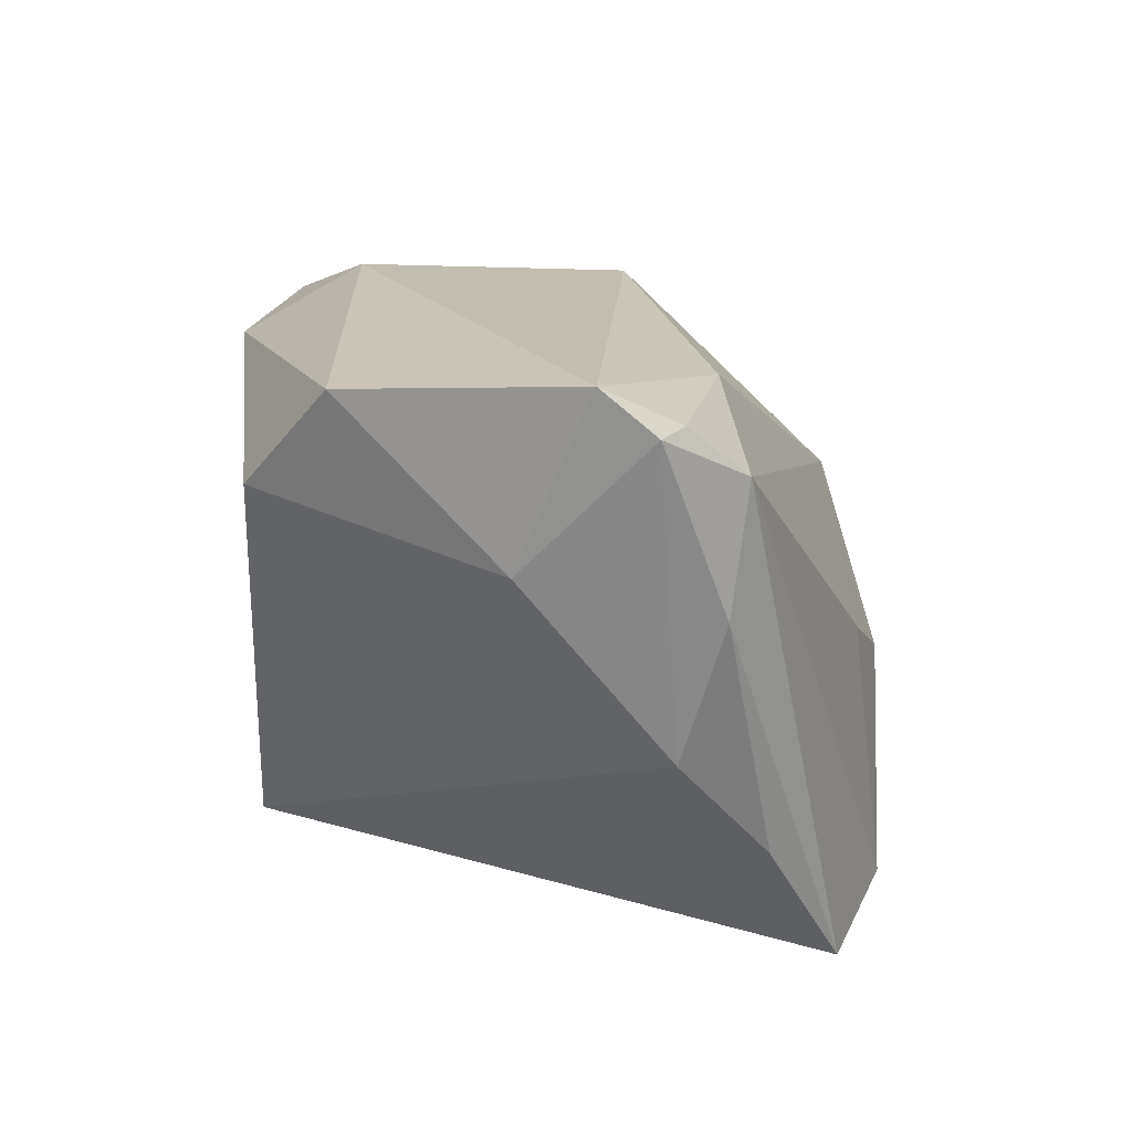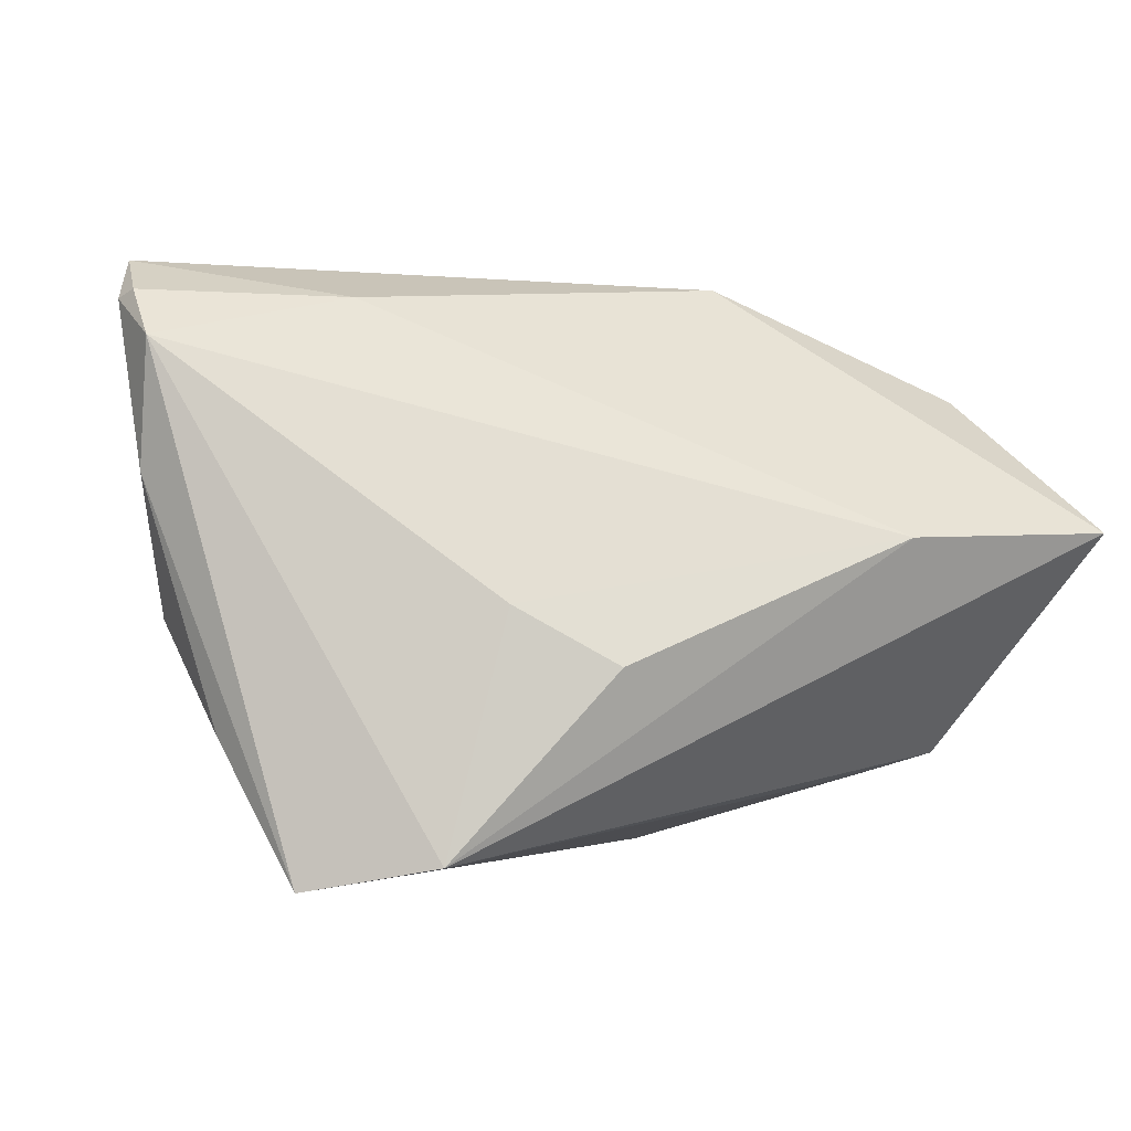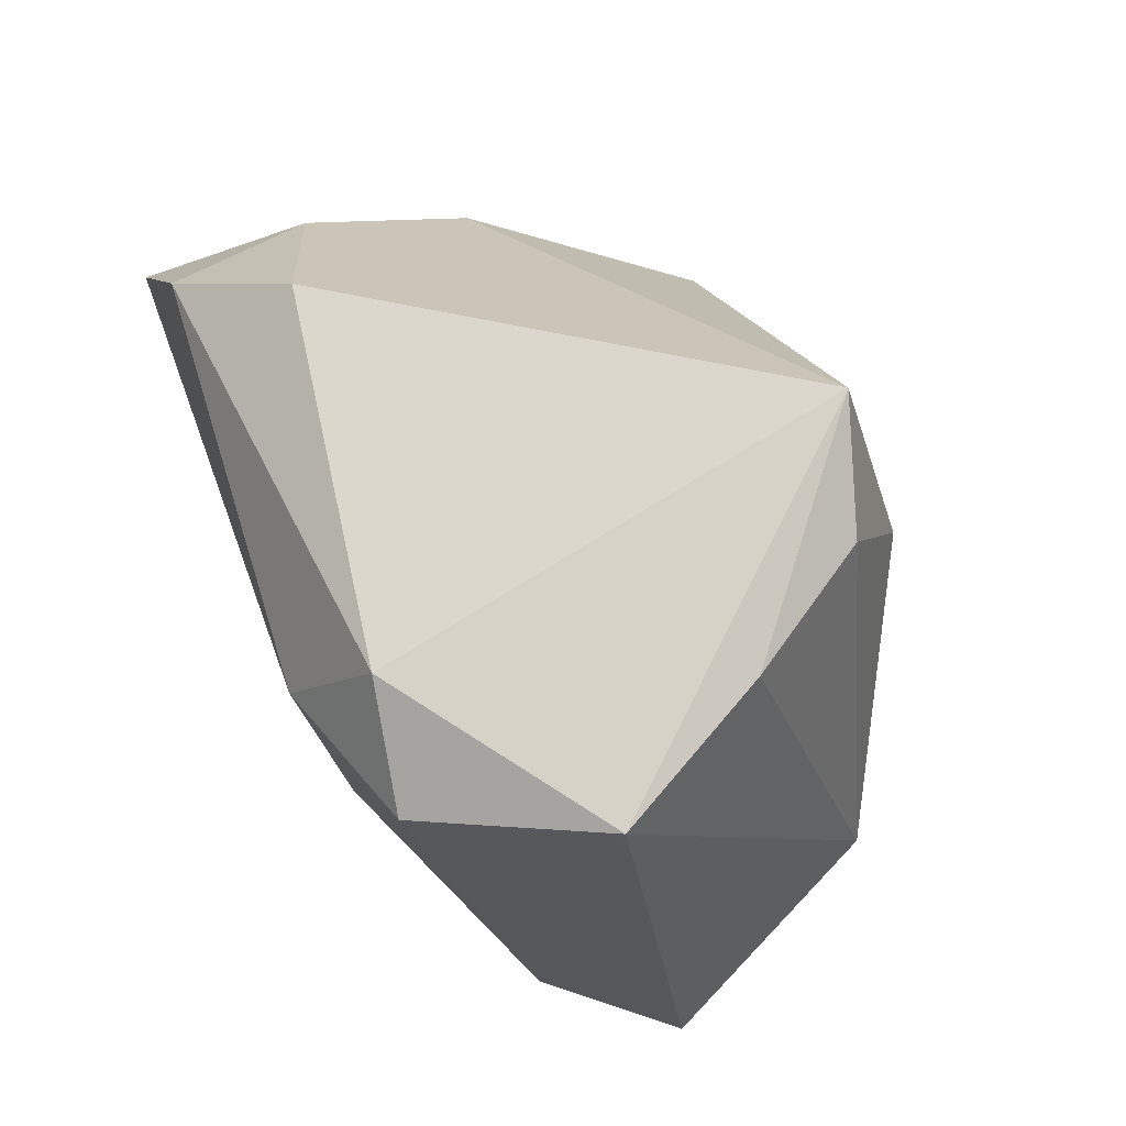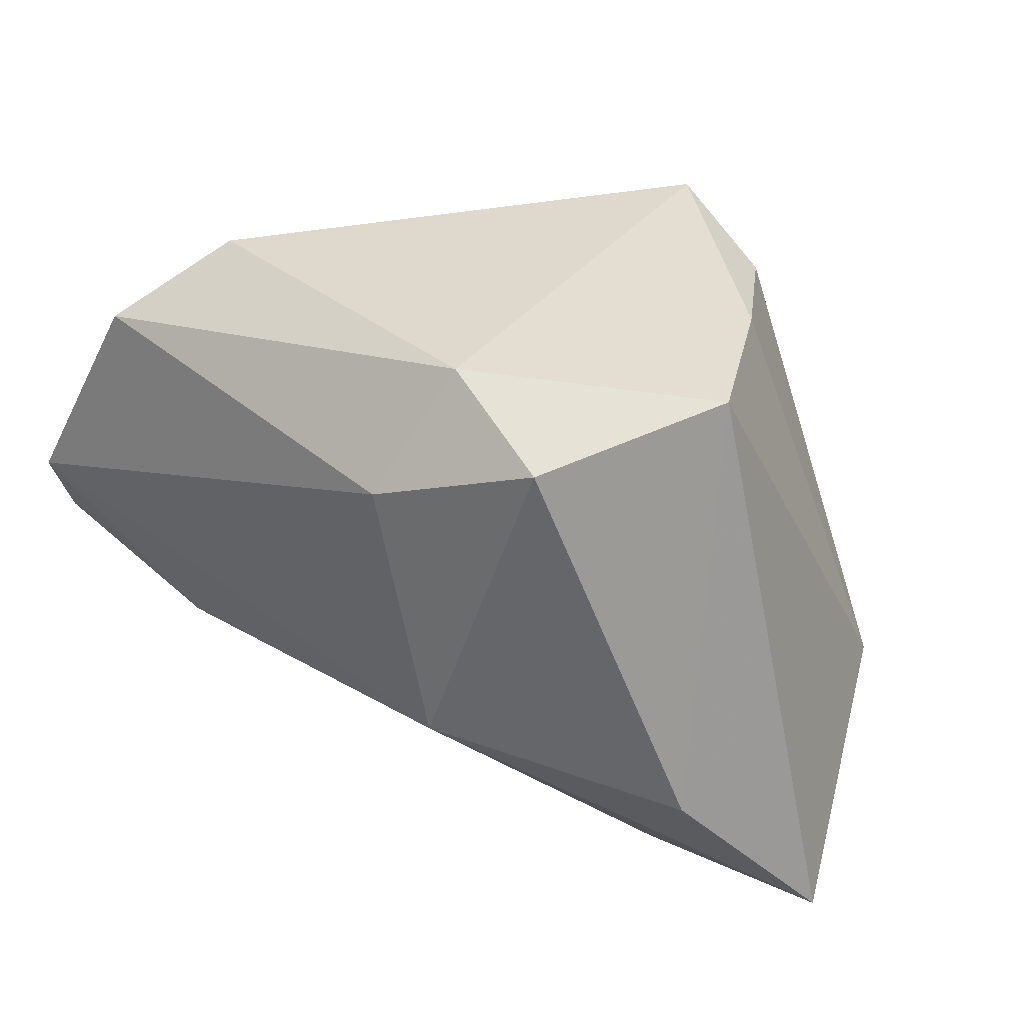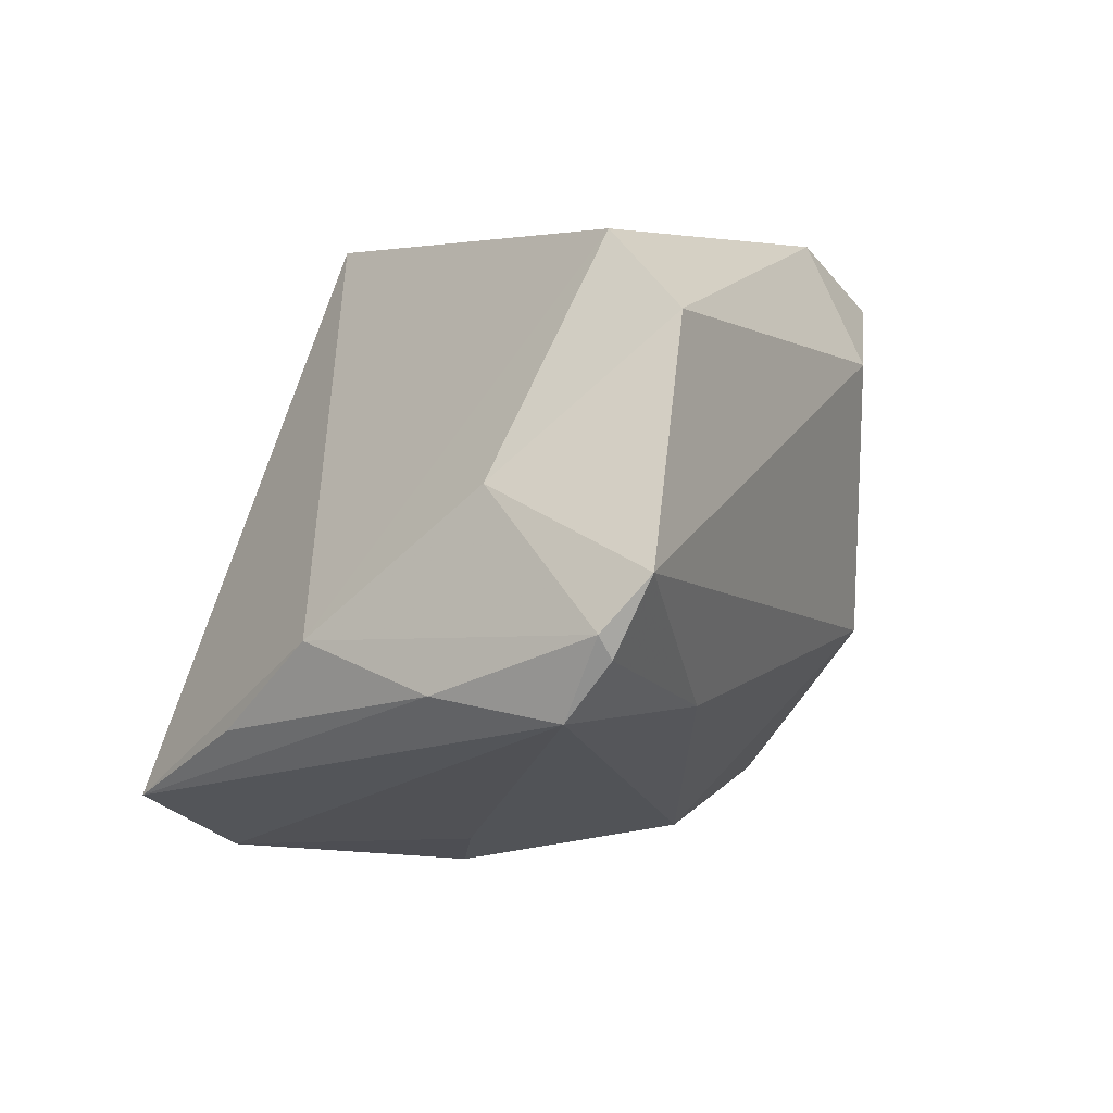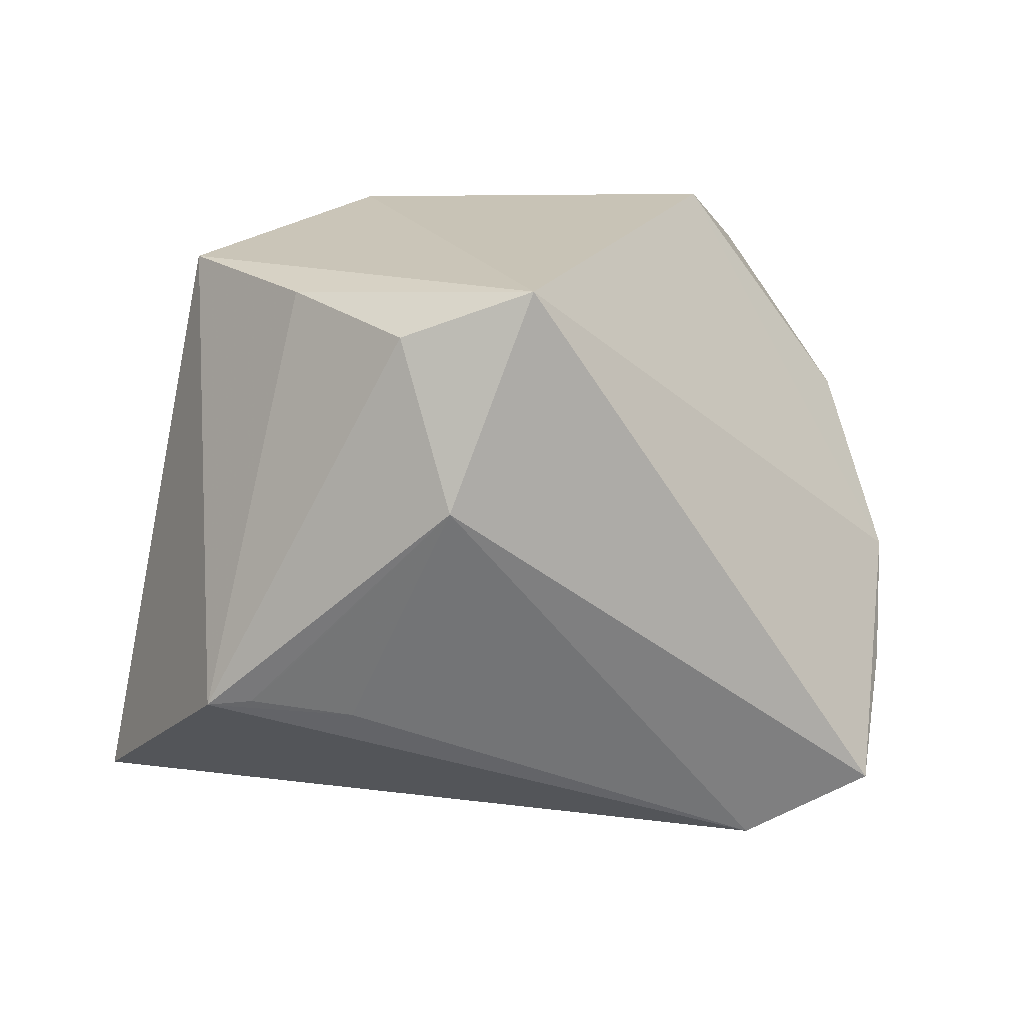
<metadata>
{"format":"obj","ext":"obj","renderer":"f3d","projection":"perspective","resolution":1024,"background":"white","views":[{"elev":18.6,"azim":-96.8,"up":"+Z"},{"elev":1.7,"azim":-18.3,"up":"+Z"},{"elev":73.0,"azim":69.3,"up":"+Y"},{"elev":32.1,"azim":41.2,"up":"+Y"},{"elev":4.4,"azim":-64.1,"up":"+Y"},{"elev":19.5,"azim":169.6,"up":"+Y"}]}
</metadata>
<code>
v 0.003866 0.03753 -0.03425
v -0.0544 -0.007293 0.03133
v -0.02511 -0.03689 -0.03353
v 0.01927 0.03144 -0.02962
v 0.03442 -0.01139 -0.02875
v 0.04136 0.03424 0.006682
v 0.05675 -0.03697 0.002705
v -0.04688 -0.01883 -0.02013
v 0.04418 -0.01665 -0.02524
v -0.01704 -0.03516 -0.00478
v -0.05395 -0.01422 0.02564
v 0.01662 -0.01109 0.03269
v 0.04653 -0.01667 0.01896
v 0.03871 -0.01593 -0.0267
v -0.02989 0.03753 0.01956
v -0.05441 -0.01218 0.01001
v -0.03999 -0.02861 -0.03682
v -0.04961 0.01004 0.01418
v 0.01093 0.0226 0.03548
v -0.02986 -0.01507 0.03035
v 0.02958 -0.04088 0.002435
v -0.0536 0.001697 0.03548
v -0.03905 0.02837 0.03235
v 0.0302 0.03365 -0.01333
v 0.03044 0.02969 0.02877
v 0.016 0.03753 0.02615
v 0.01484 0.01182 -0.0387
v 0.02611 -0.01798 -0.02879
v -0.005568 -0.04045 -0.0117
v -0.05105 -0.007529 -0.007316
v -0.05577 -0.004563 0.03035
f 6 1 26
f 9 6 7
f 22 18 31
f 3 9 7
f 7 12 21
f 21 3 7
f 29 3 21
f 30 1 17
f 31 18 30
f 30 16 31
f 17 1 27
f 27 3 17
f 4 27 1
f 9 27 4
f 18 22 23
f 20 21 12
f 12 22 20
f 17 16 8
f 8 30 17
f 16 30 8
f 26 23 19
f 19 22 12
f 19 23 22
f 25 6 26
f 26 19 25
f 25 19 12
f 9 3 28
f 3 27 28
f 6 9 24
f 9 4 24
f 1 6 24
f 24 4 1
f 18 23 15
f 1 30 15
f 15 30 18
f 26 1 15
f 15 23 26
f 2 22 31
f 2 20 22
f 13 12 7
f 13 25 12
f 7 6 13
f 6 25 13
f 14 27 9
f 9 28 14
f 31 16 11
f 11 2 31
f 11 16 17
f 17 3 11
f 20 2 11
f 21 20 11
f 5 28 27
f 27 14 5
f 5 14 28
f 29 21 10
f 21 11 10
f 10 3 29
f 10 11 3

</code>
